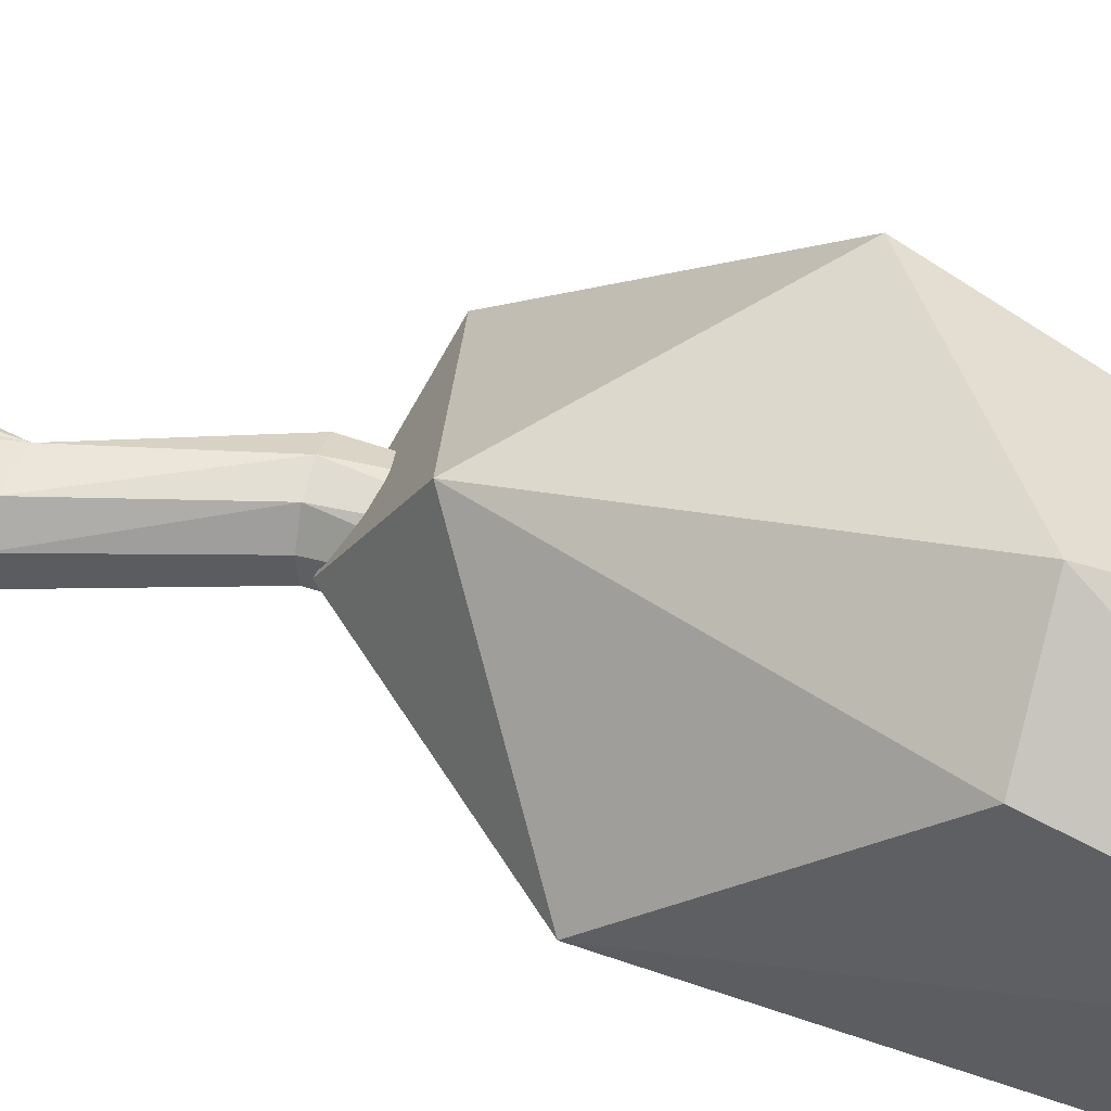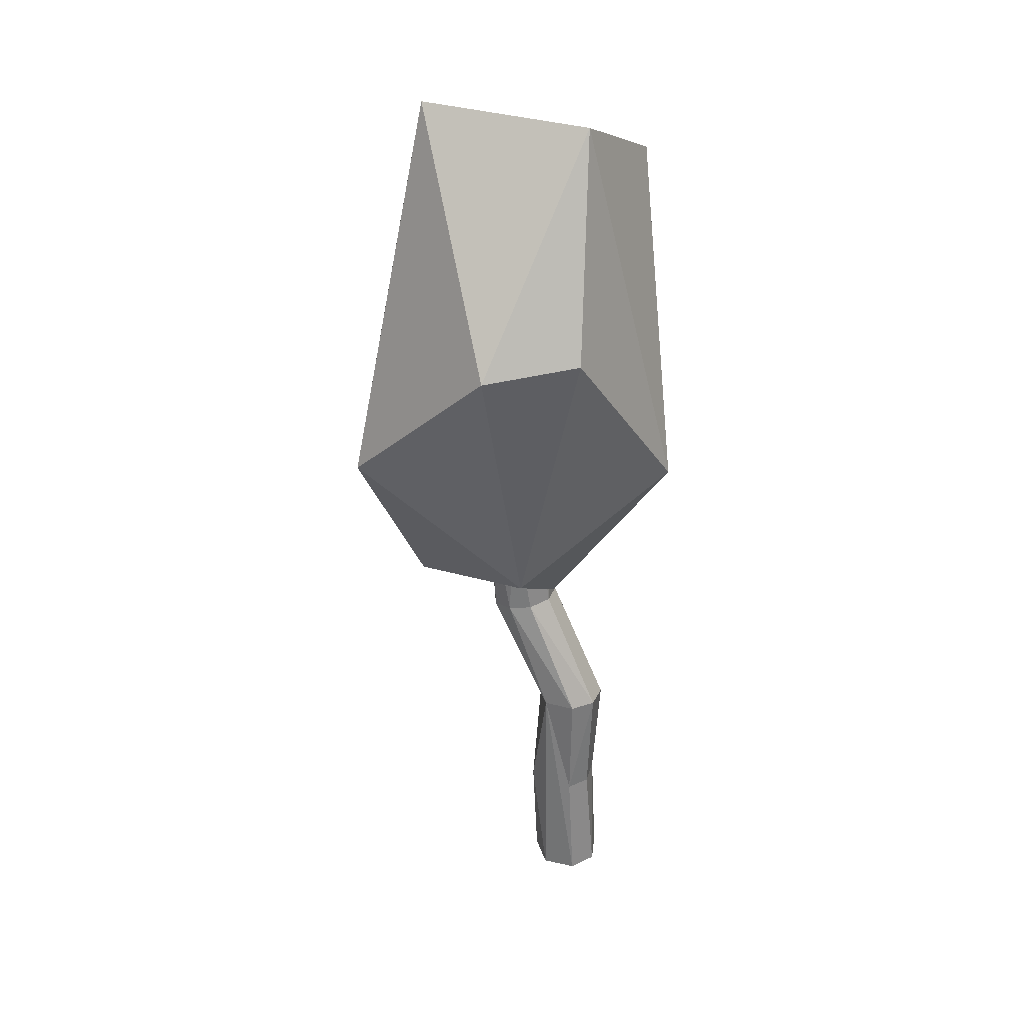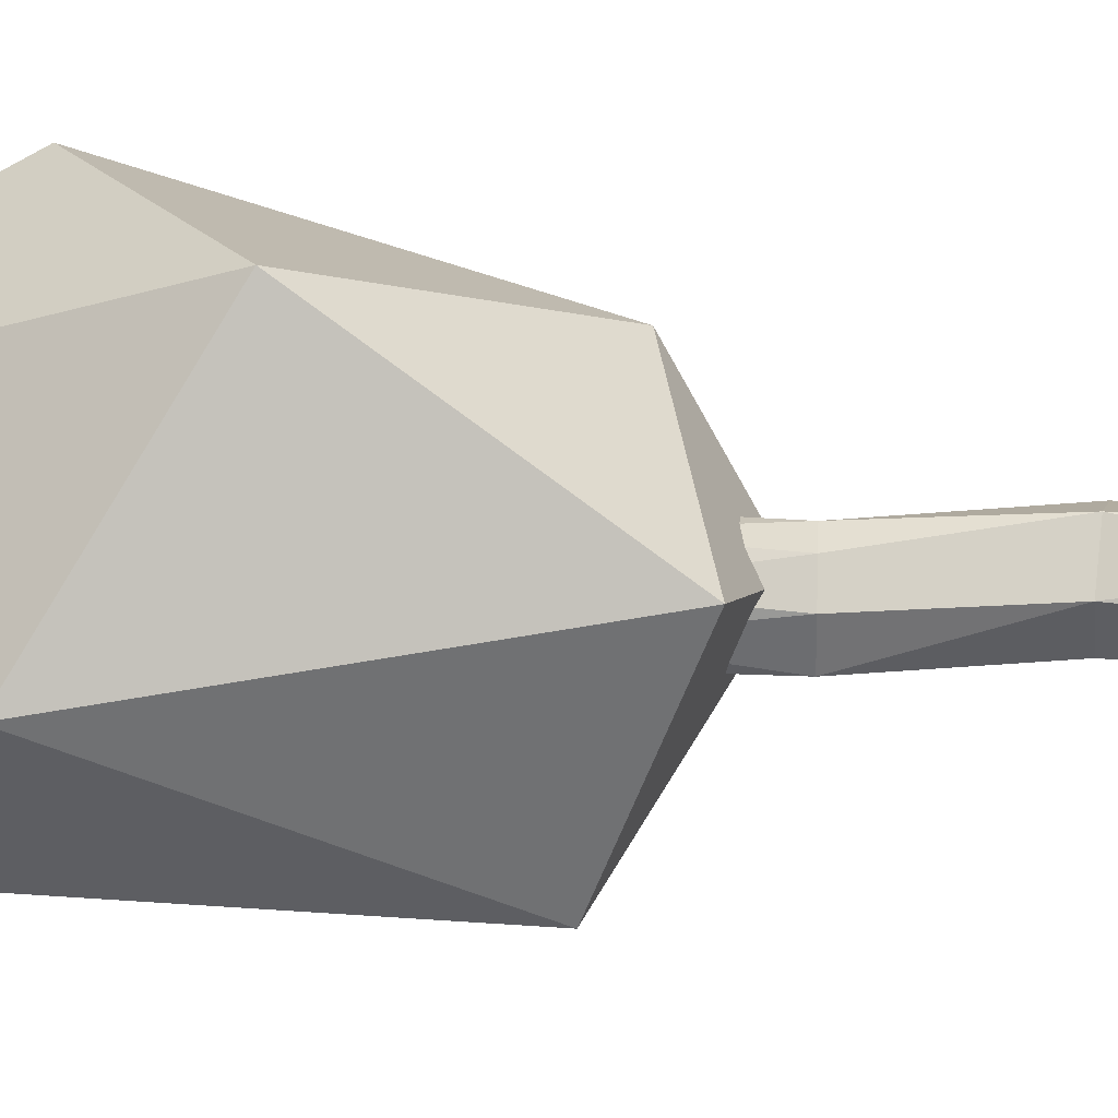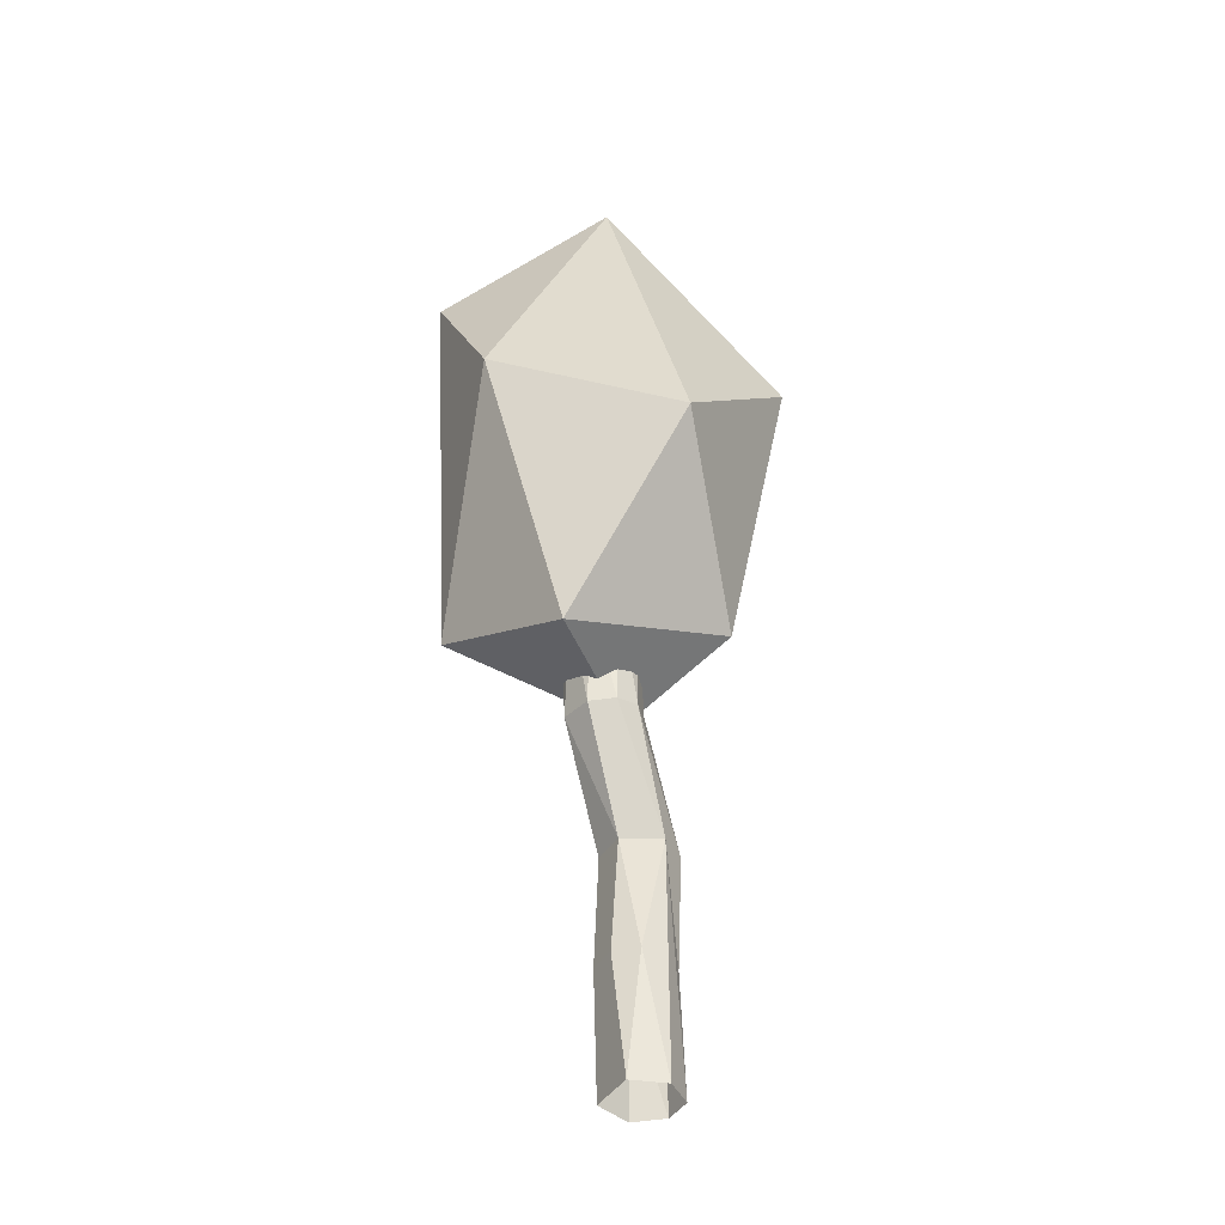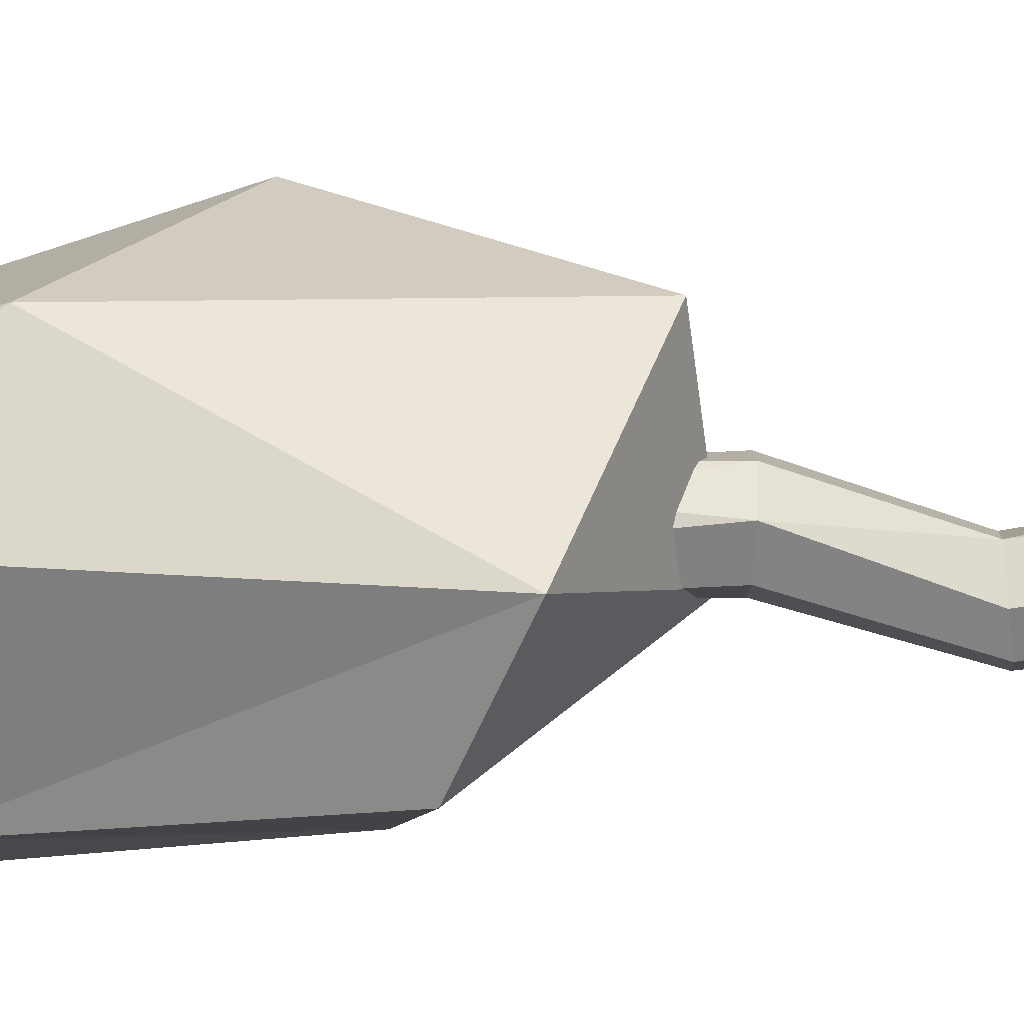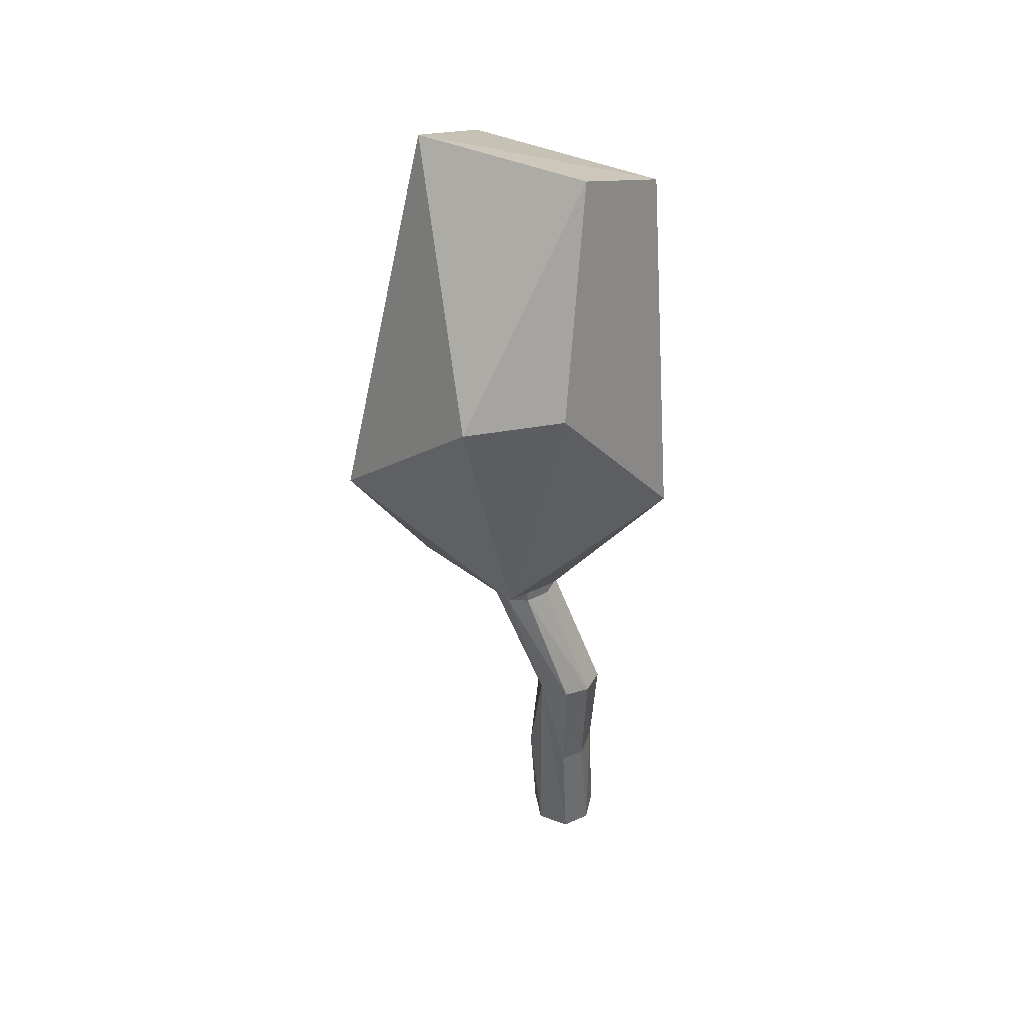
<metadata>
{"format":"obj","ext":"obj","renderer":"f3d","projection":"perspective","resolution":1024,"background":"white","views":[{"elev":48.7,"azim":115.0,"up":"+Z"},{"elev":30.8,"azim":26.5,"up":"+Y"},{"elev":15.5,"azim":-77.5,"up":"+Z"},{"elev":-41.3,"azim":-58.3,"up":"+Y"},{"elev":-51.9,"azim":-83.5,"up":"+Z"},{"elev":41.5,"azim":32.4,"up":"+Y"}]}
</metadata>
<code>
o Cylinder.023_Cylinder.017
v 0.1734 -0.000128 -0.2424
v 0.06783 1.923 -0.2928
v 0.2646 -0.000128 0.01157
v 0.2357 1.927 -0.1484
v 0.2532 1.927 0.0686
v 0.1473 -0.000128 0.2232
v 0.1191 1.925 0.2366
v -0.3249 -0.000128 0.04315
v -0.1386 1.925 0.2627
v -0.3199 1.925 -0.01682
v -0.1783 1.93 -0.2677
v -0.4795 3.872 -0.2902
v -0.3189 3.929 -0.1192
v -0.3301 3.924 0.111
v -0.4795 3.872 0.2565
v -0.713 3.791 0.2354
v -0.8383 3.748 0.06368
v -0.8263 3.752 -0.1248
v -0.713 3.791 -0.269
v -0.1354 -0.000141 -0.2996
v 0.1405 0.9727 -0.2139
v 0.1979 0.9727 0.03946
v 0.09294 0.9727 0.213
v -0.125 0.000655 0.2641
v -0.3148 0.9727 0.1612
v -0.3732 0.9727 -0.04521
v -0.256 0.9727 -0.2569
v -0.2305 2.929 0.03912
v -0.7857 2.835 0.01151
v -0.3321 2.911 0.2128
v -0.6971 2.851 -0.2426
v -0.4307 2.893 -0.2974
v -0.5124 2.88 0.2707
v -0.2599 2.924 -0.1606
v -0.6913 2.851 0.2023
v 0.4516 5.843 0.9528
v -0.1177 3.553 0.8516
v -0.1767 5.764 1.438
v 0.1558 7.517 0.2195
v 0.8176 4.454 -0.116
v -0.2103 3.008 -0.02939
v -0.2844 4.099 -1.248
v 0.2456 7.077 -0.7355
v -1.436 4.641 1.294
v -1.436 3.04 0.217
v -0.2657 6.104 -1.159
v -1.117 3.611 -1.088
v -1.975 5.474 -0.1976
v -1.214 7.591 0.4306
v -1.596 6.85 -0.9565
f 2 21 20
f 22 5 23
f 23 7 9
f 24 9 25
f 25 10 26
f 32 31 19 12
f 33 16 35
f 30 15 33
f 28 14 30
f 13 28 34
f 18 31 29
f 35 17 29
f 25 8 24
f 9 24 6
f 1 21 3
f 30 7 5
f 33 9 7
f 10 31 11
f 2 4 21
f 27 26 10 11
f 23 5 7
f 22 21 4 5
f 25 9 10
f 20 27 11 2
f 28 13 14
f 34 32 12 13
f 18 19 31
f 17 18 29
f 35 16 17
f 33 15 16
f 27 20 8 26
f 30 14 15
f 6 3 22 23
f 25 26 8
f 23 9 6
f 10 9 35 29
f 3 21 22
f 1 20 21
f 34 4 2 32
f 28 5 4 34
f 10 29 31
f 32 2 11 31
f 28 30 5
f 30 33 7
f 33 35 9
f 41 40 37
f 36 40 39
f 37 38 44
f 38 39 49
f 44 38 49
f 39 43 49
f 49 43 50
f 50 48 49
f 48 44 49
f 46 50 43
f 47 48 50
f 45 44 48
f 36 39 38
f 46 47 50
f 46 42 47
f 47 45 48
f 45 37 44
f 38 37 36
f 39 40 43
f 40 46 43
f 40 42 46
f 40 41 42
f 41 47 42
f 41 45 47
f 41 37 45
f 40 36 37

</code>
